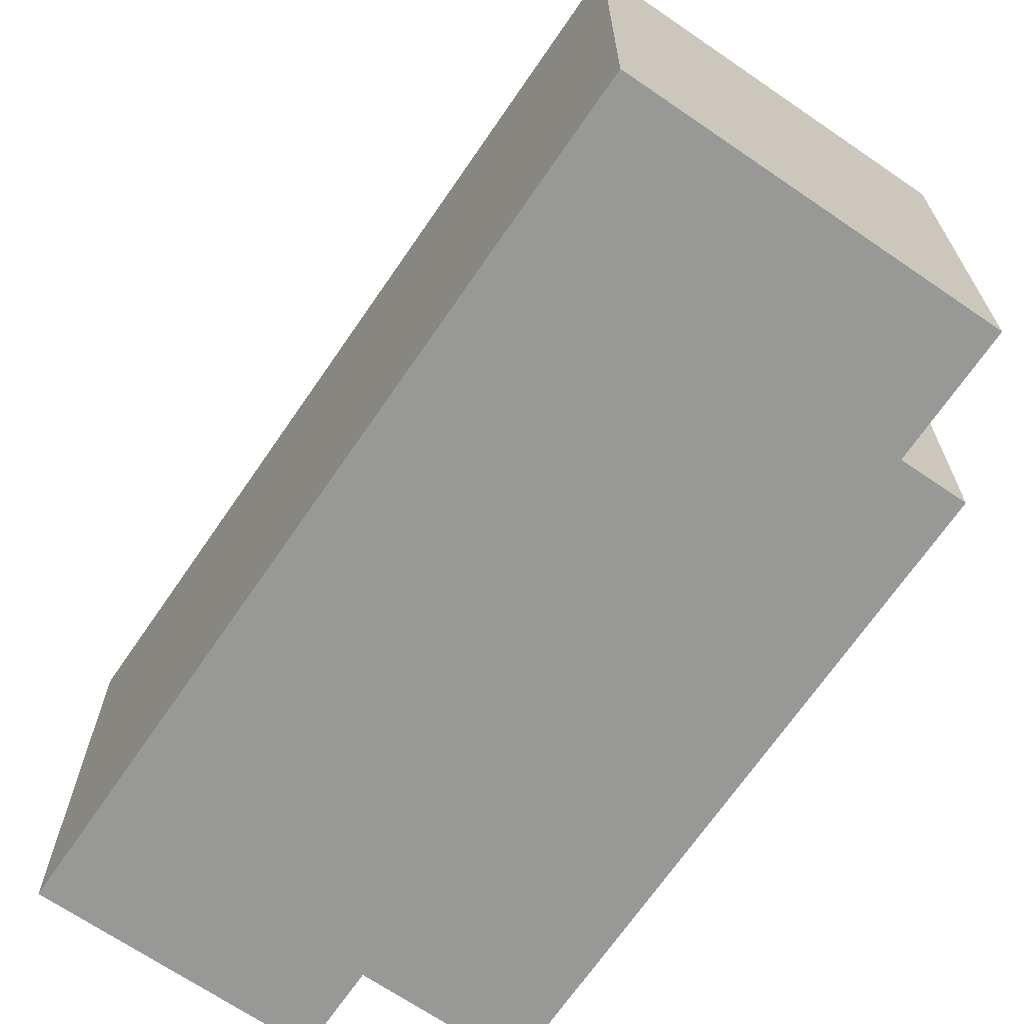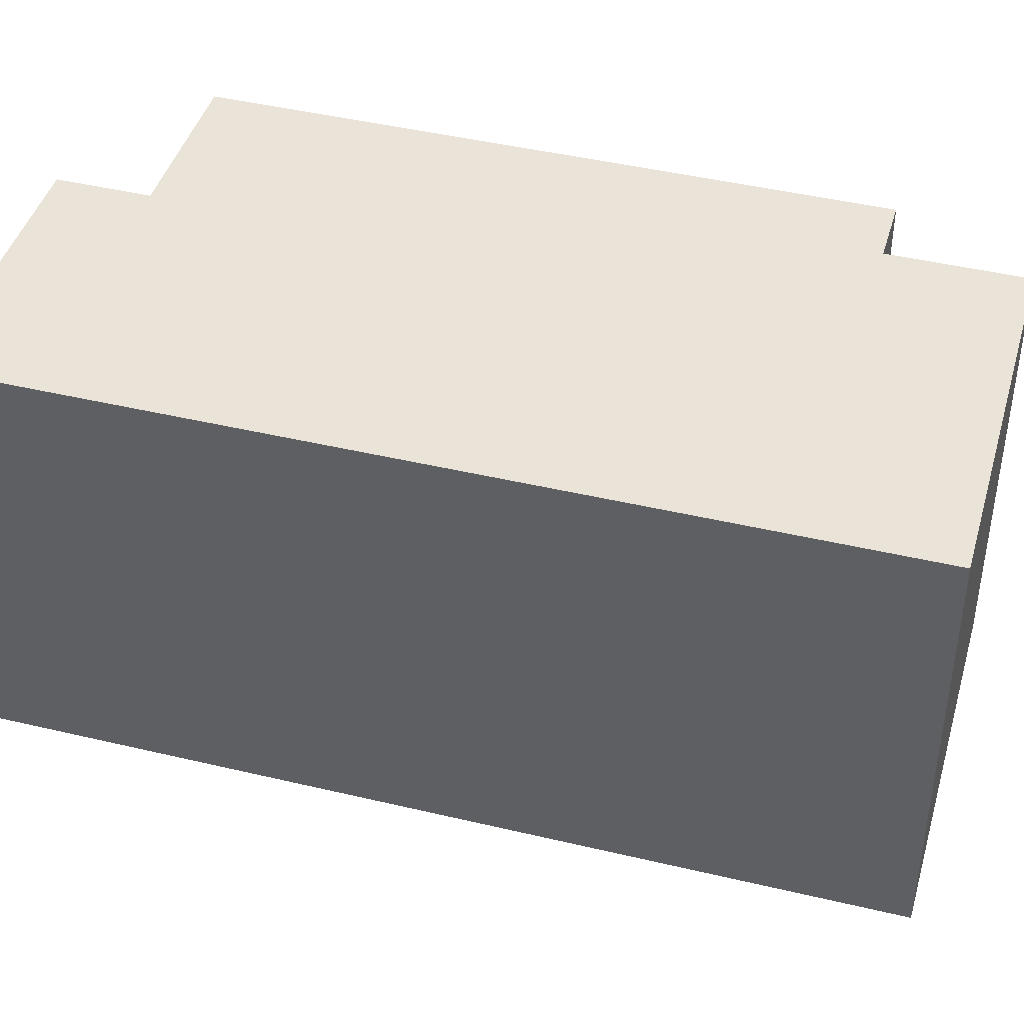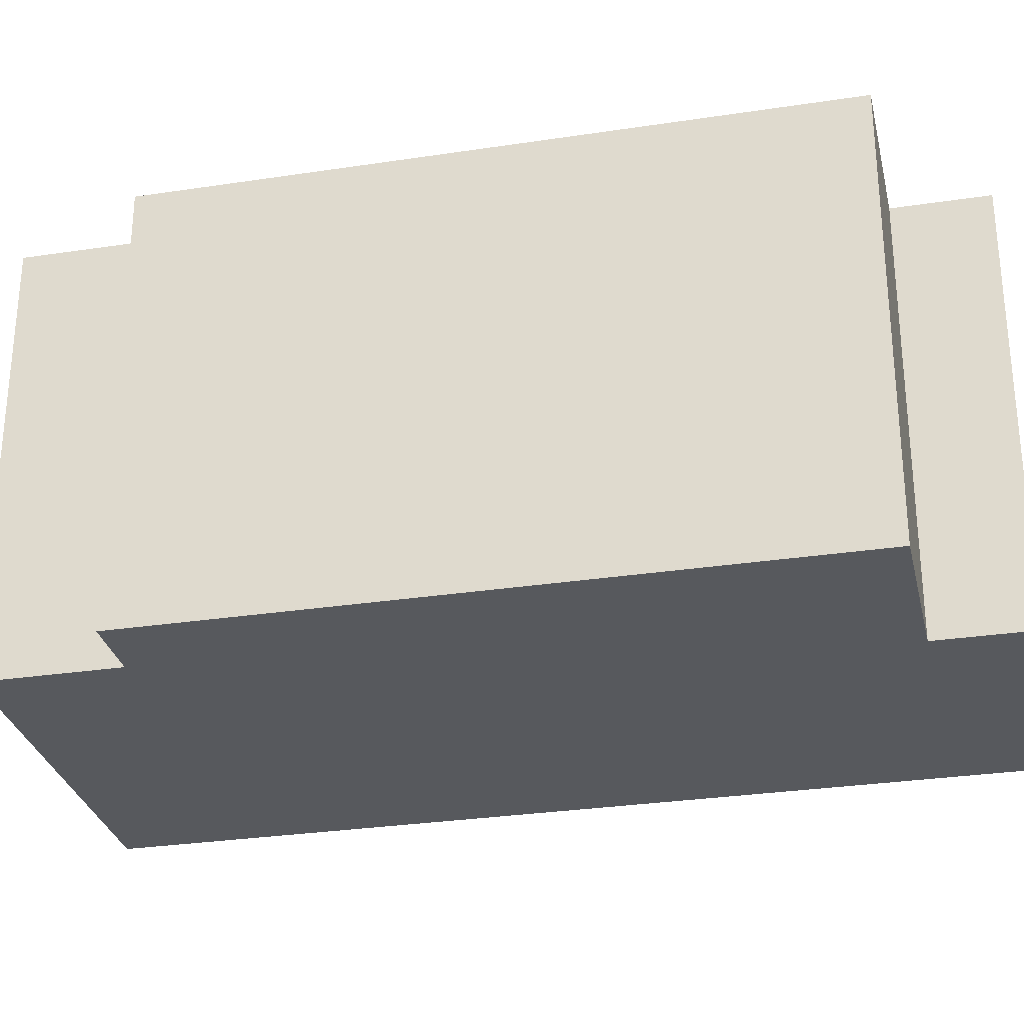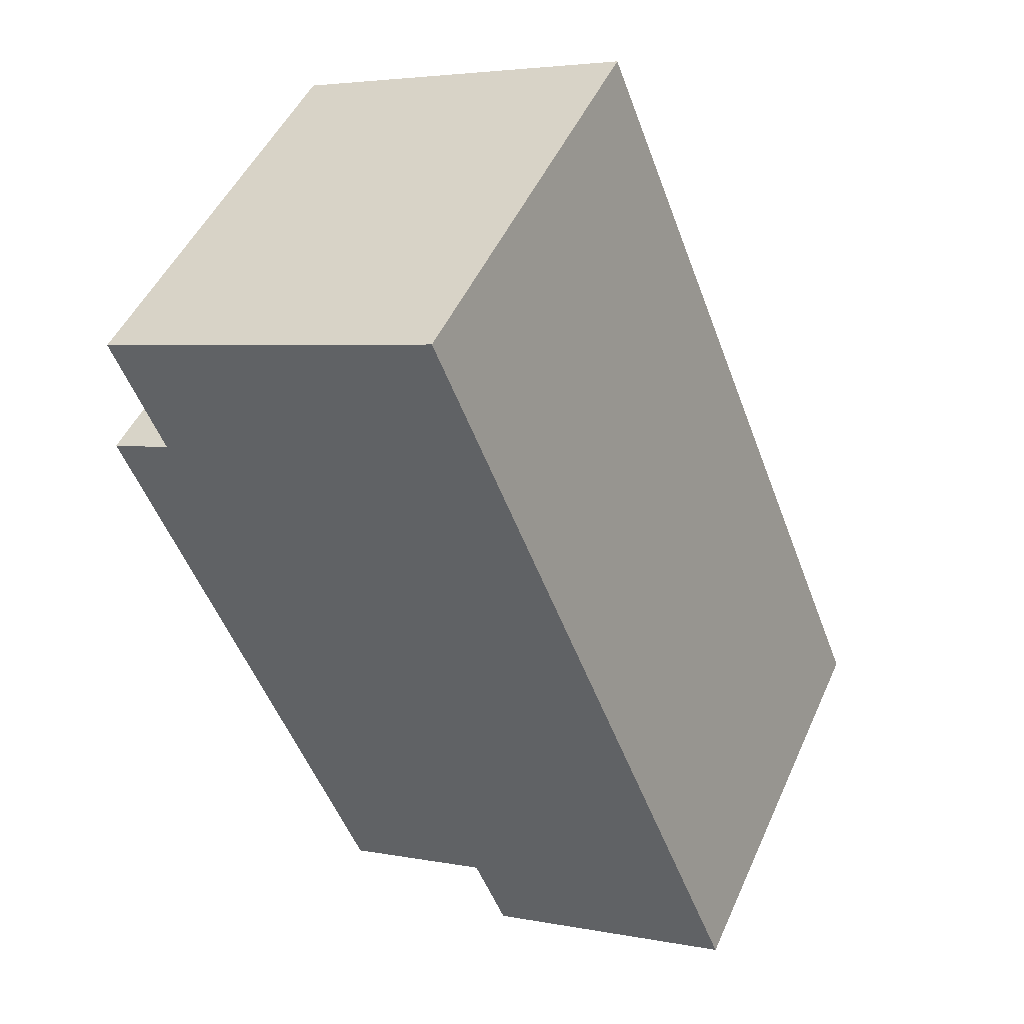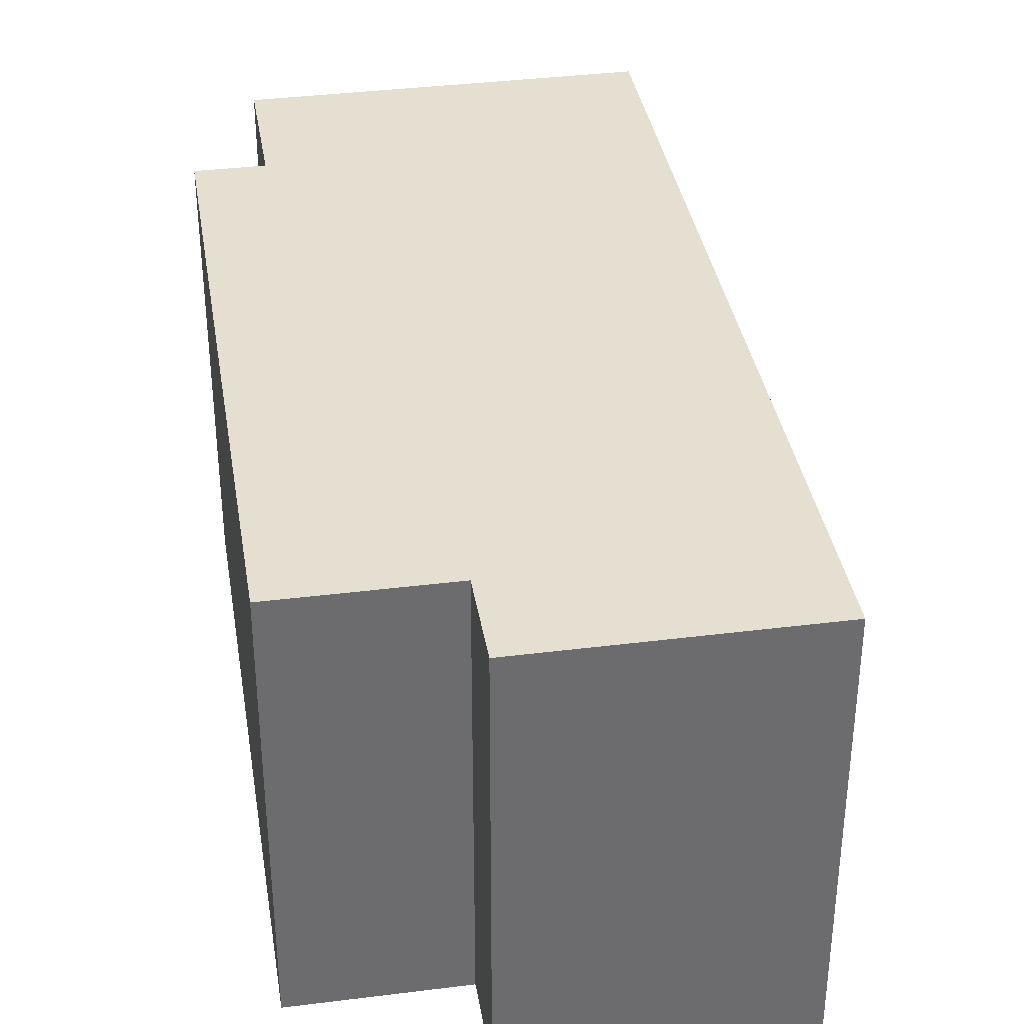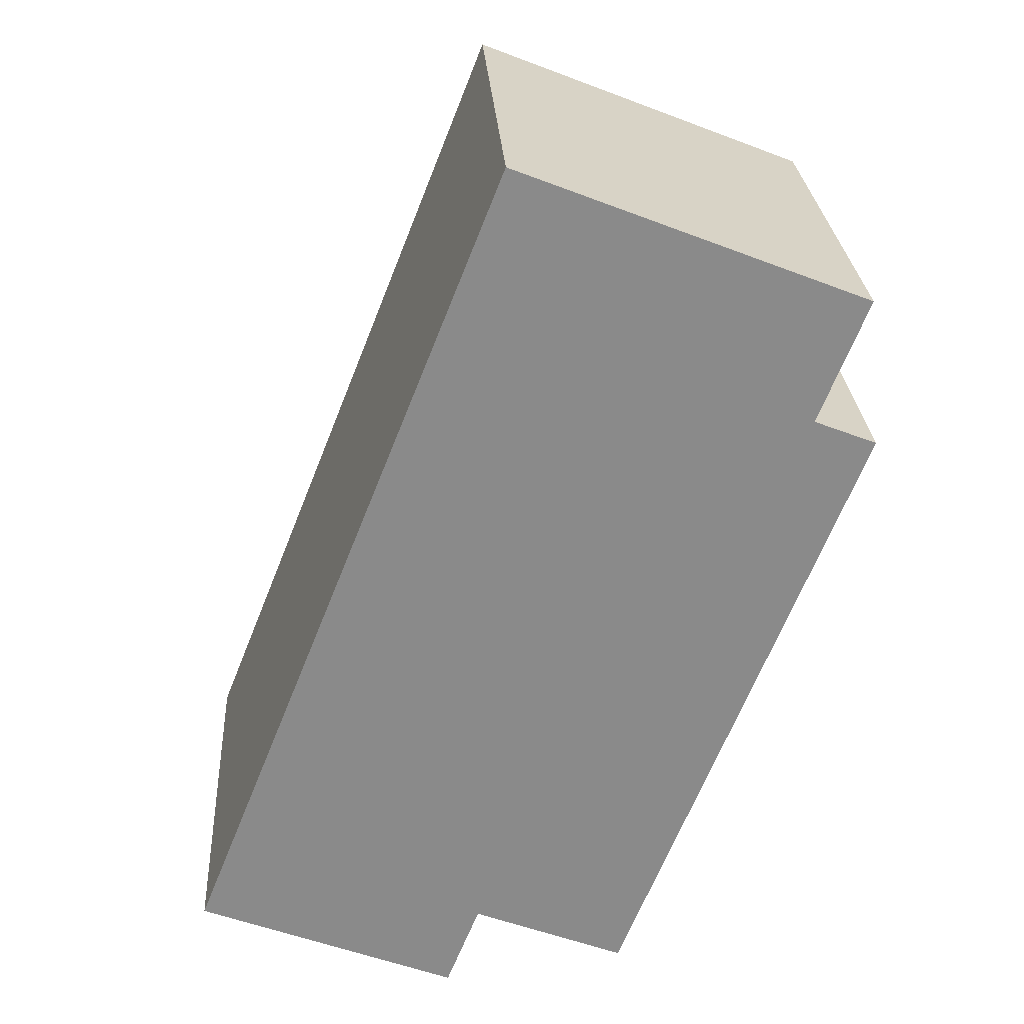
<metadata>
{"format":"obj","ext":"obj","renderer":"f3d","projection":"perspective","resolution":1024,"background":"white","views":[{"elev":-68.5,"azim":-12.8,"up":"+Y"},{"elev":43.3,"azim":-52.6,"up":"+Y"},{"elev":-29.7,"azim":124.1,"up":"+Y"},{"elev":49.0,"azim":-156.4,"up":"+Z"},{"elev":36.7,"azim":-167.7,"up":"+Y"},{"elev":26.7,"azim":-3.5,"up":"+Z"}]}
</metadata>
<code>
v  4.802 6.447 12.12
v  3.841 6.447 -1.52
v  0 6.447 3.948e-16
v  4.339 6.447 -0.258
v  5.698 6.447 -0.794
v  6.608 6.447 -1.153
v  9.243 6.447 8.244
v  9.965 6.447 10.07
v  10.16 6.447 7.881
v  10.16 -4.826e-16 7.881
v  6.608 7.06e-17 -1.153
v  4.339 1.58e-17 -0.258
v  3.841 9.307e-17 -1.52
v  9.965 -6.168e-16 10.07
v  9.243 -5.048e-16 8.244
v  5.698 4.862e-17 -0.794
v  0 0 0
v  4.802 -7.423e-16 12.12
g defaultobject
f 1 2 3
f 2 1 4
f 4 1 5
f 5 1 6
f 6 1 7
f 7 1 8
f 9 6 7
f 10 6 9
f 6 10 11
f 12 2 4
f 2 12 13
f 14 7 8
f 7 14 15
f 11 5 6
f 5 11 4
f 4 11 12
f 12 11 16
f 13 3 2
f 3 13 17
f 17 1 3
f 1 17 18
f 18 8 1
f 8 18 14
f 15 9 7
f 9 15 10
f 10 15 11
f 13 18 17
f 18 13 12
f 18 12 16
f 18 16 11
f 18 11 15
f 18 15 14

</code>
